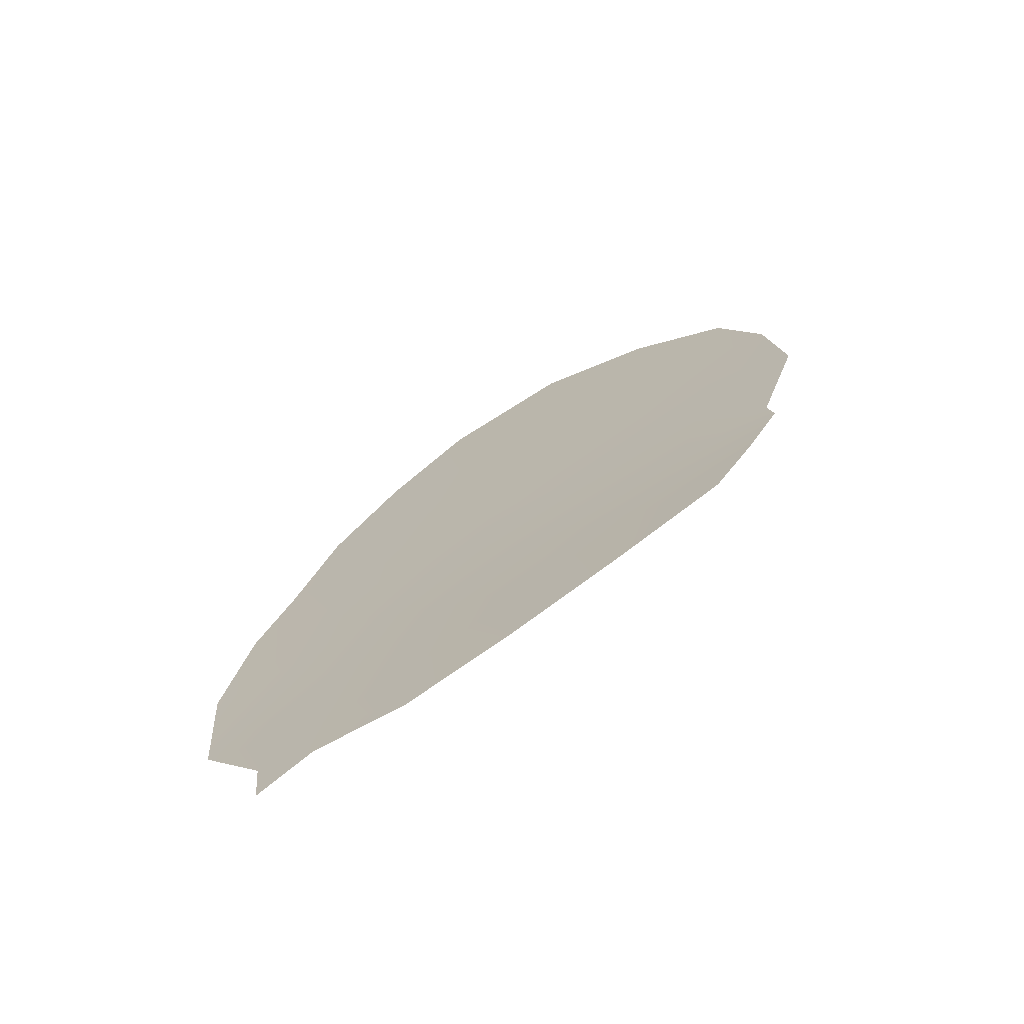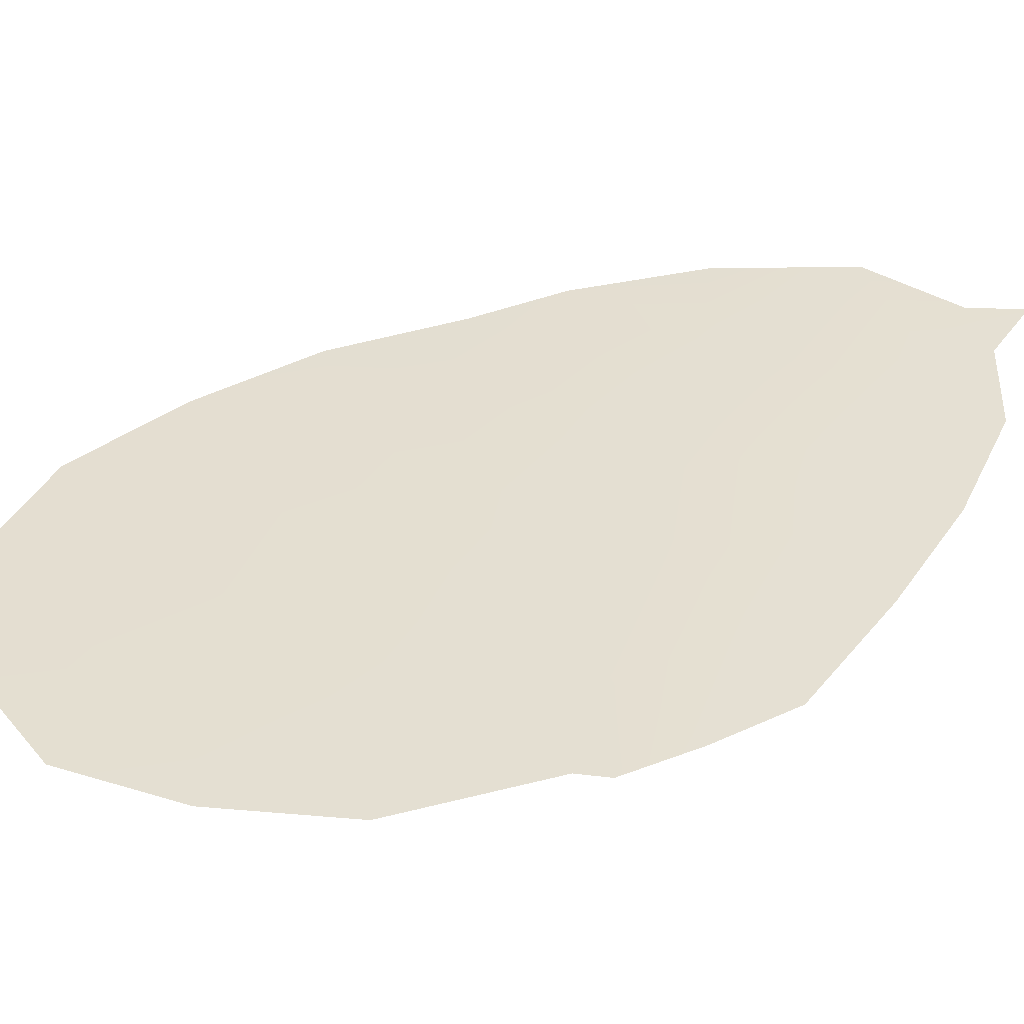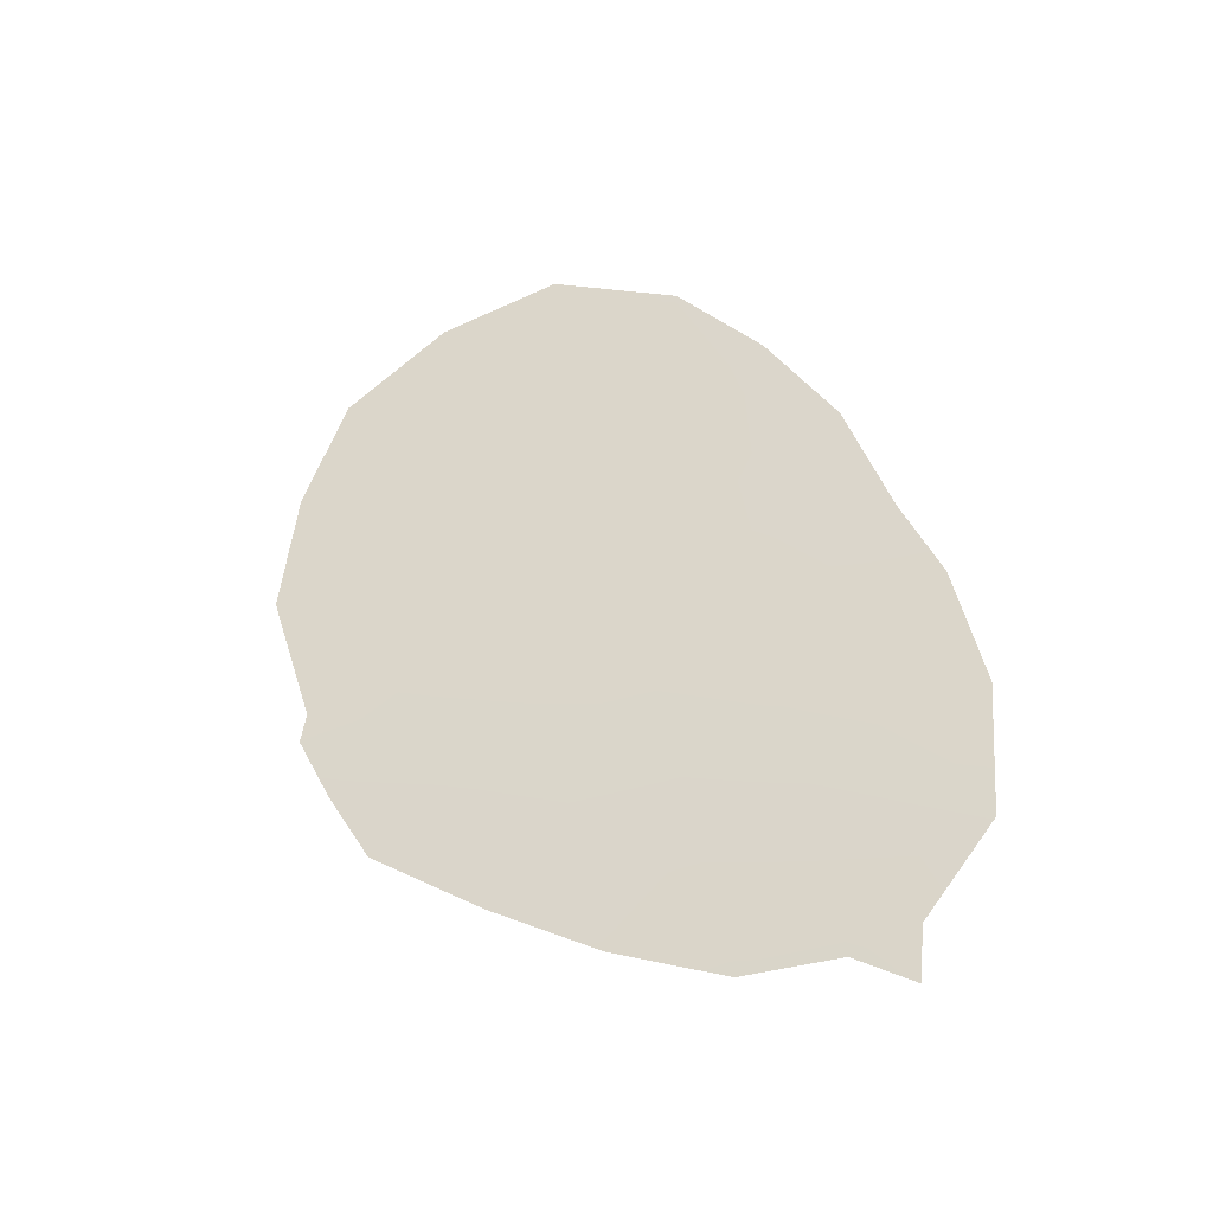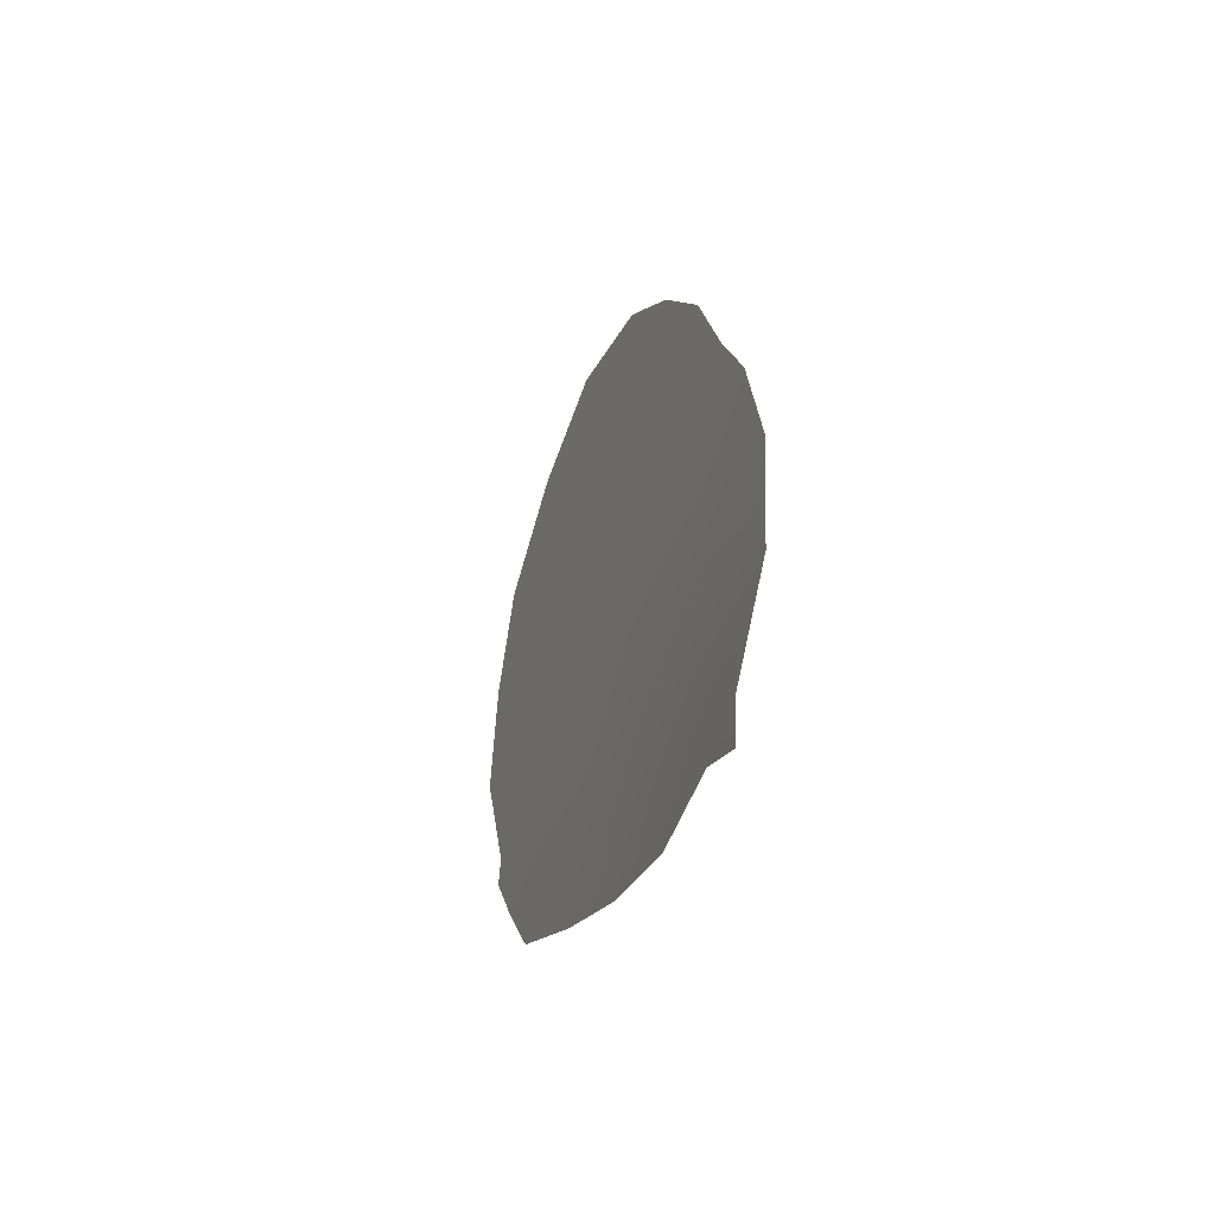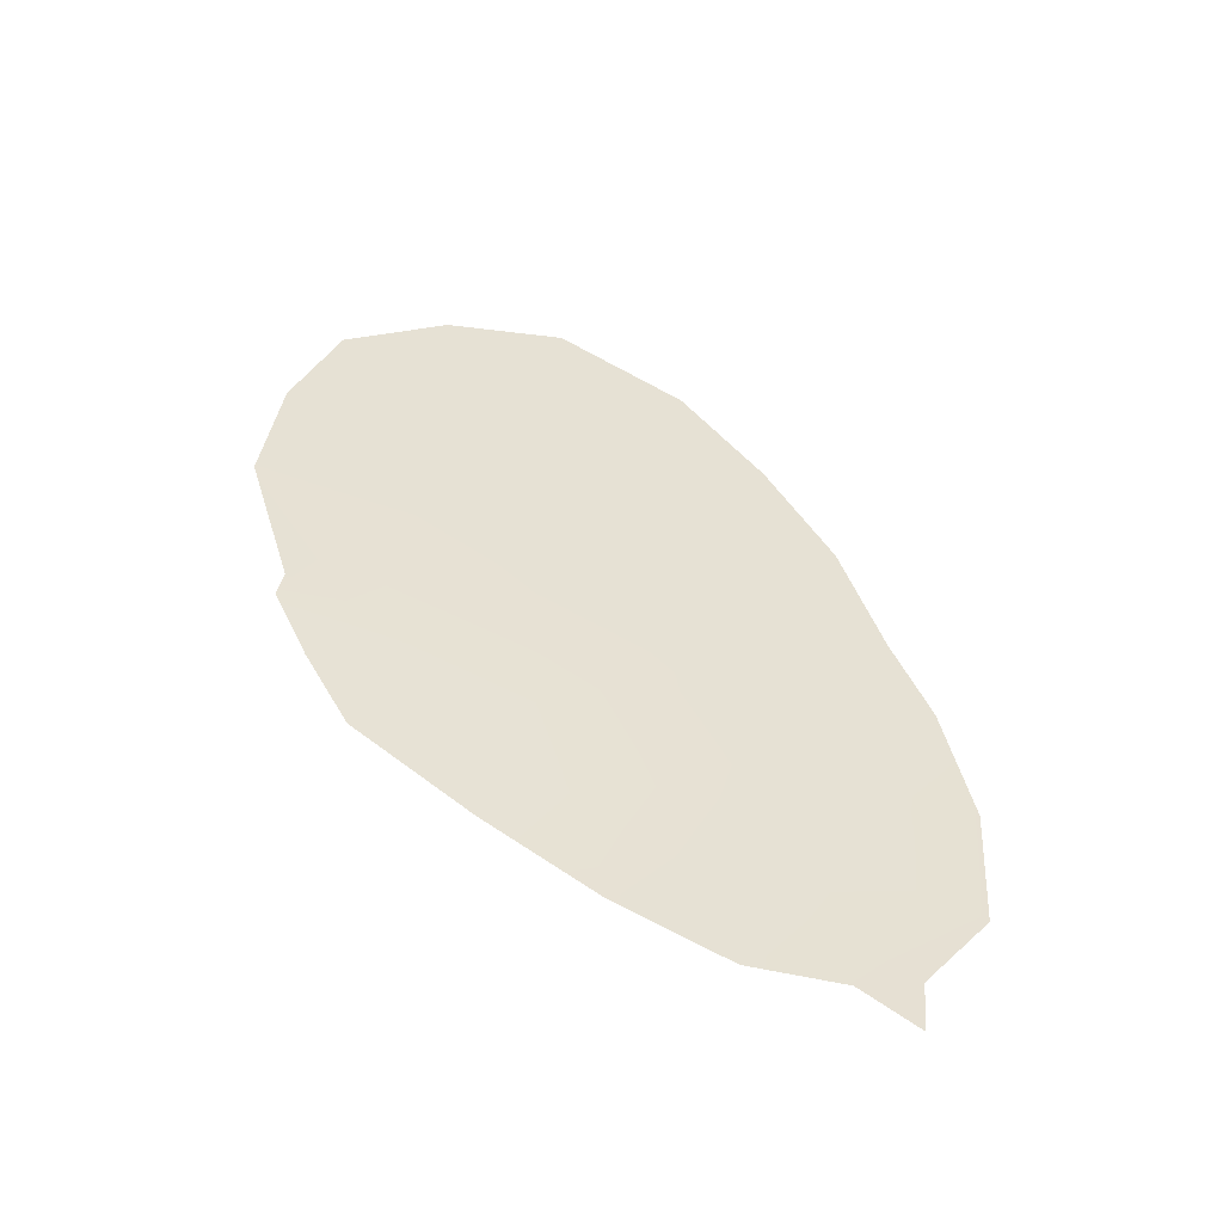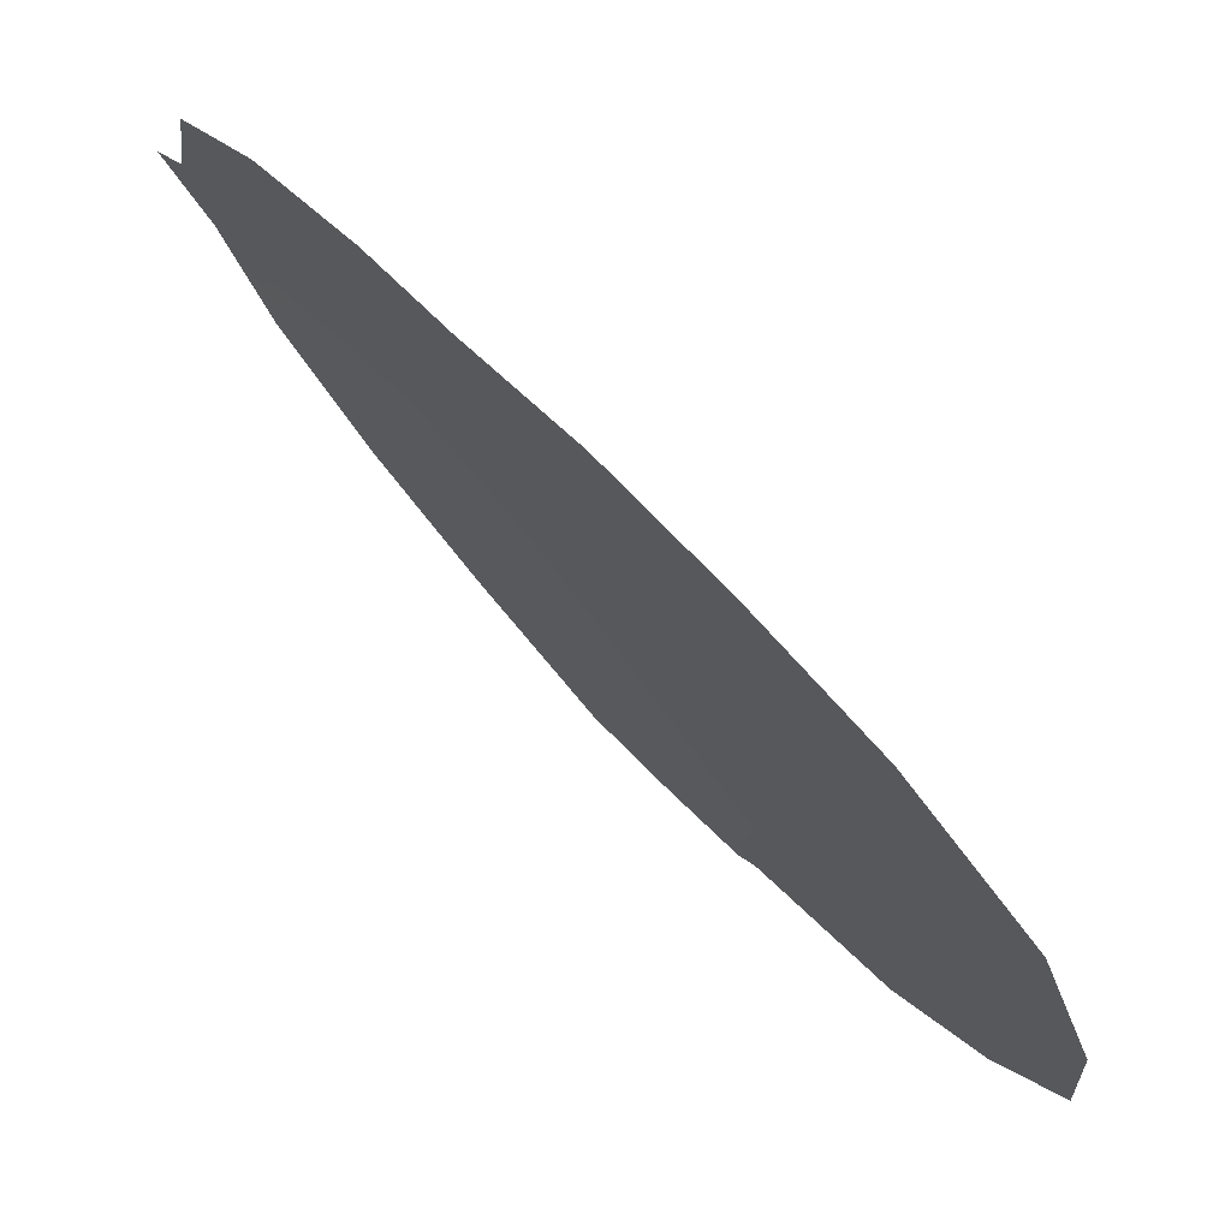
<metadata>
{"format":"obj","ext":"obj","renderer":"f3d","projection":"perspective","resolution":1024,"background":"white","views":[{"elev":-70.4,"azim":147.1,"up":"+Y"},{"elev":-21.2,"azim":-85.6,"up":"+Z"},{"elev":-37.4,"azim":-40.9,"up":"+Y"},{"elev":-49.2,"azim":9.6,"up":"+Y"},{"elev":-51.0,"azim":-76.7,"up":"+Y"},{"elev":24.7,"azim":150.1,"up":"+Z"}]}
</metadata>
<code>
v -89.72 35.91 84.15
v -90.98 38.85 82.03
v -90.51 34.92 82.72
v -89.62 34.32 84.33
v -92.61 45.79 79.37
v -90.39 42.49 83.08
v -92.19 43.93 80.06
v -91.67 45.73 80.95
v -92.53 36.92 79.28
v -91.87 47.58 80.65
v -92.92 47.04 78.86
v -88.5 35.14 86.35
v -88.61 39.56 86.06
v -93.81 45.73 77.34
v -94.3 41.64 76.43
v -90.35 33.38 82.99
v -89.12 32.79 85.27
v -89.58 33.38 84.41
v -89.07 33.69 85.35
v -93.93 38.76 76.99
v -89.96 44.97 83.84
v -89.34 43.12 84.86
v -88.94 41.02 85.5
v -90.72 46.58 82.58
v -92.2 35.17 79.73
v -91.27 34.14 81.33
v -94.17 43.8 76.68
v -93.2 36.42 78.08
v -93.89 39.26 77.07
v -93.54 42.51 77.75
v -89.36 39.42 84.8
v -91.45 35.89 81.07
v -90.71 36.76 82.43
v -89.96 37.95 83.75
v -89.05 37.51 85.33
v -91.69 42.21 80.87
v -90.26 39.9 83.27
v -92.1 40.12 80.14
v -93.01 38.73 78.56
v -88.38 37.41 86.47
v -92.71 42.1 79.14
v -89.76 41.27 84.13
v -91.11 40.68 81.84
v -93.11 43.97 78.5
v -93.6 37.63 77.46
v -91.78 37.83 80.63
v -91.02 44.14 82.04
v -93.29 40.67 78.12
f 8 5 10
f 4 19 18
f 37 2 43
f 18 19 17
f 4 18 16
f 28 9 25
f 47 6 36
f 39 20 29
f 38 39 48
f 3 1 4
f 39 9 45
f 2 46 38
f 12 1 35
f 8 10 24
f 33 3 32
f 37 31 34
f 30 15 27
f 3 16 26
f 37 42 31
f 36 38 41
f 41 38 48
f 46 39 38
f 34 35 1
f 44 14 5
f 35 40 12
f 3 4 16
f 28 45 9
f 10 5 11
f 6 21 22
f 22 42 6
f 42 22 23
f 36 43 38
f 42 37 43
f 47 24 21
f 7 47 36
f 33 1 3
f 36 6 43
f 42 23 31
f 13 31 23
f 14 44 27
f 43 2 38
f 32 26 25
f 29 48 39
f 15 48 29
f 27 44 30
f 33 34 1
f 6 42 43
f 33 2 34
f 2 37 34
f 45 20 39
f 46 9 39
f 33 32 46
f 32 9 46
f 2 33 46
f 32 3 26
f 47 8 24
f 21 6 47
f 11 5 14
f 47 7 8
f 9 32 25
f 5 8 7
f 48 30 41
f 48 15 30
f 41 30 44
f 4 1 12
f 31 35 34
f 4 12 19
f 44 5 7
f 35 31 13
f 35 13 40
f 7 36 41
f 44 7 41

</code>
